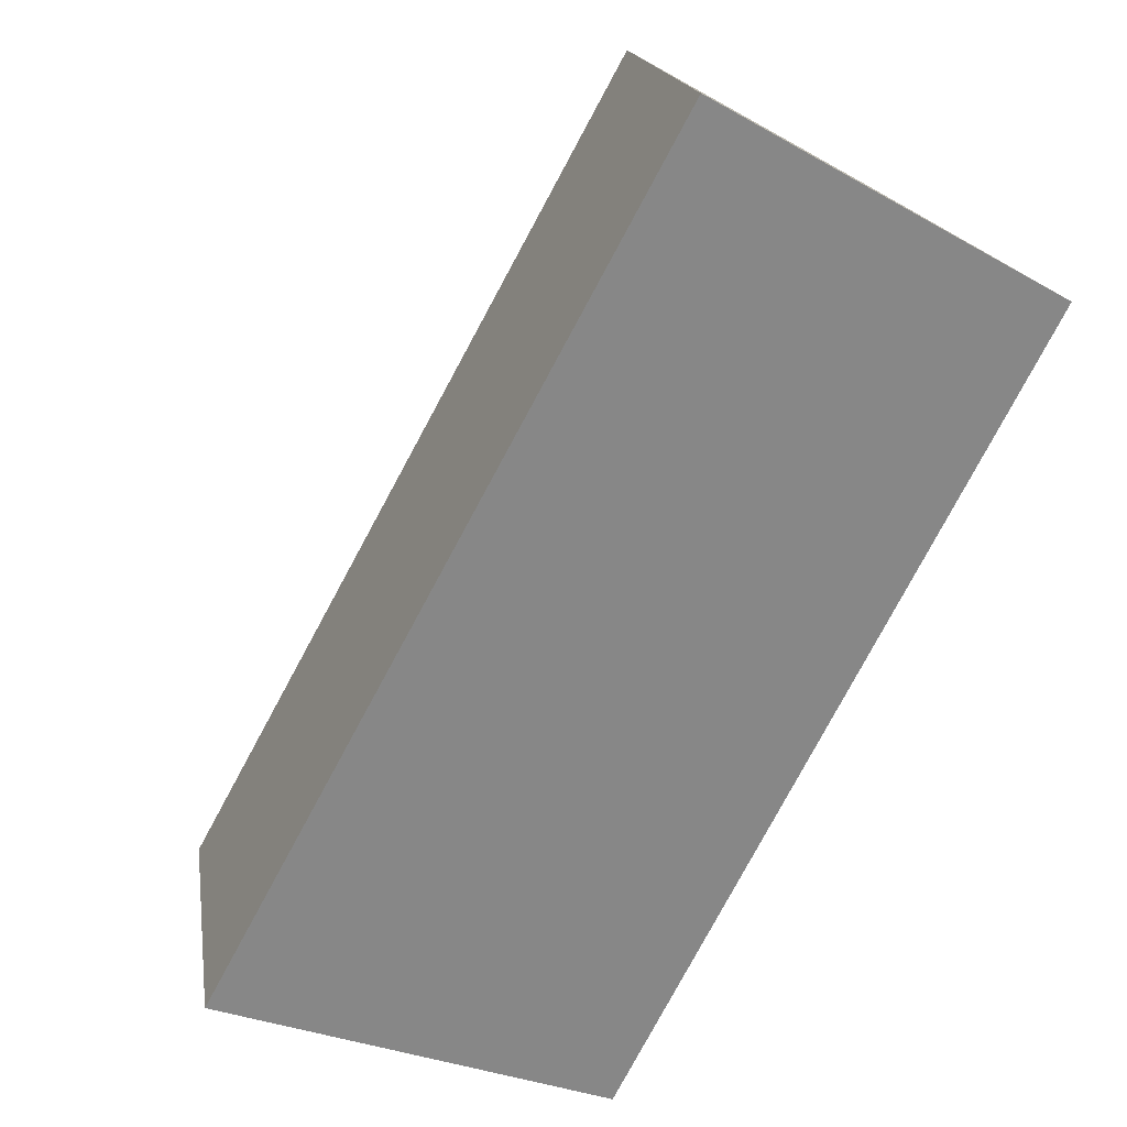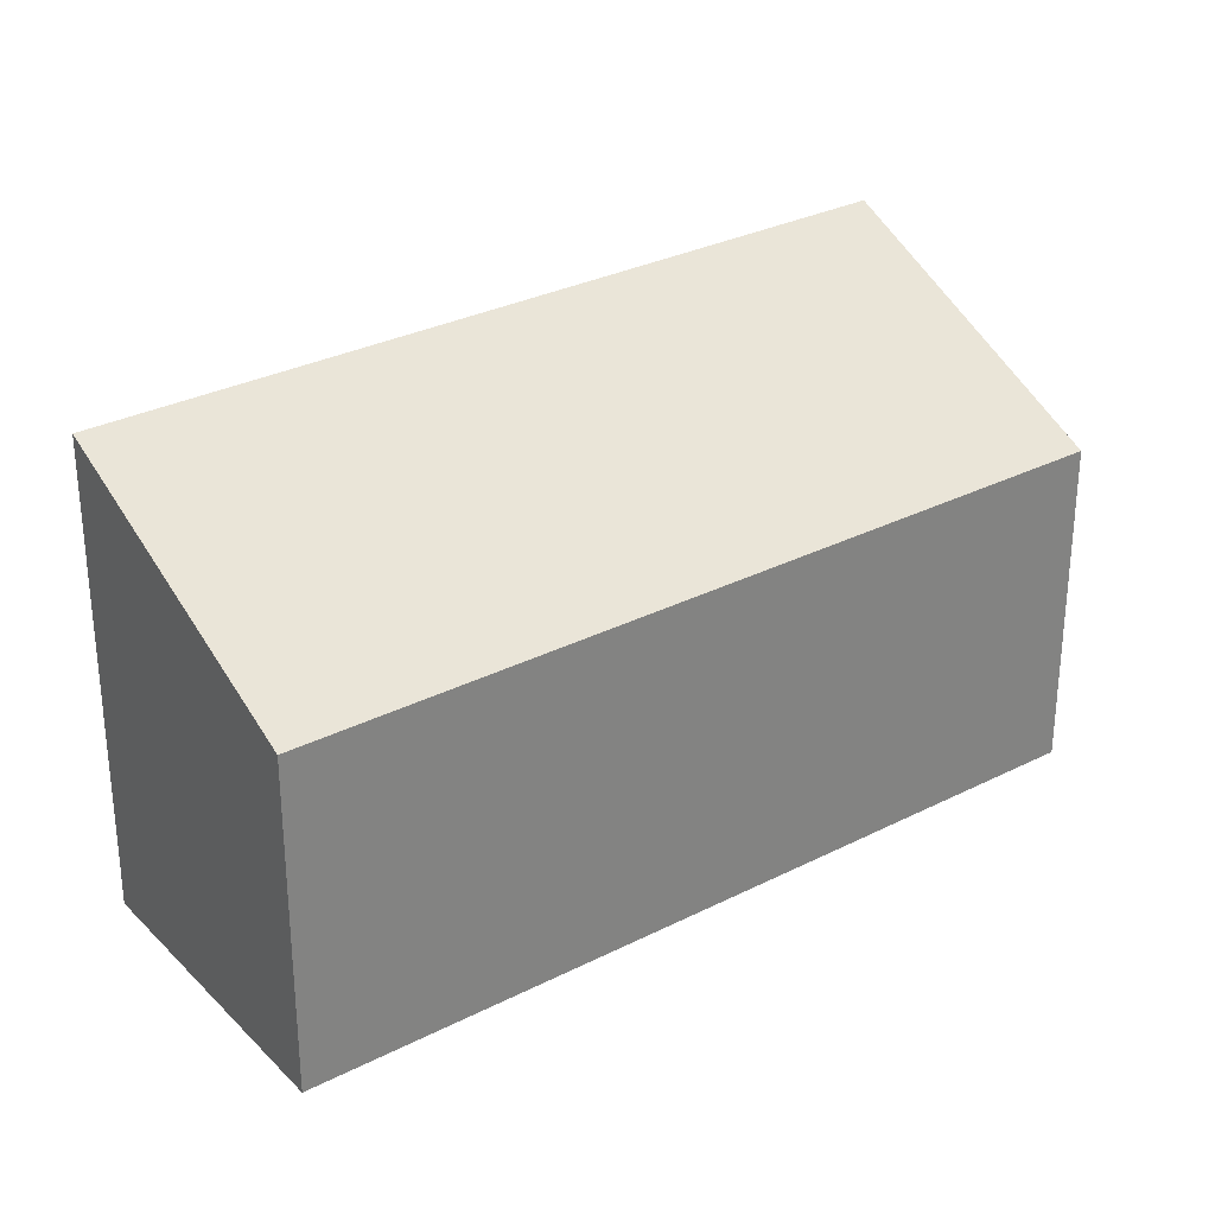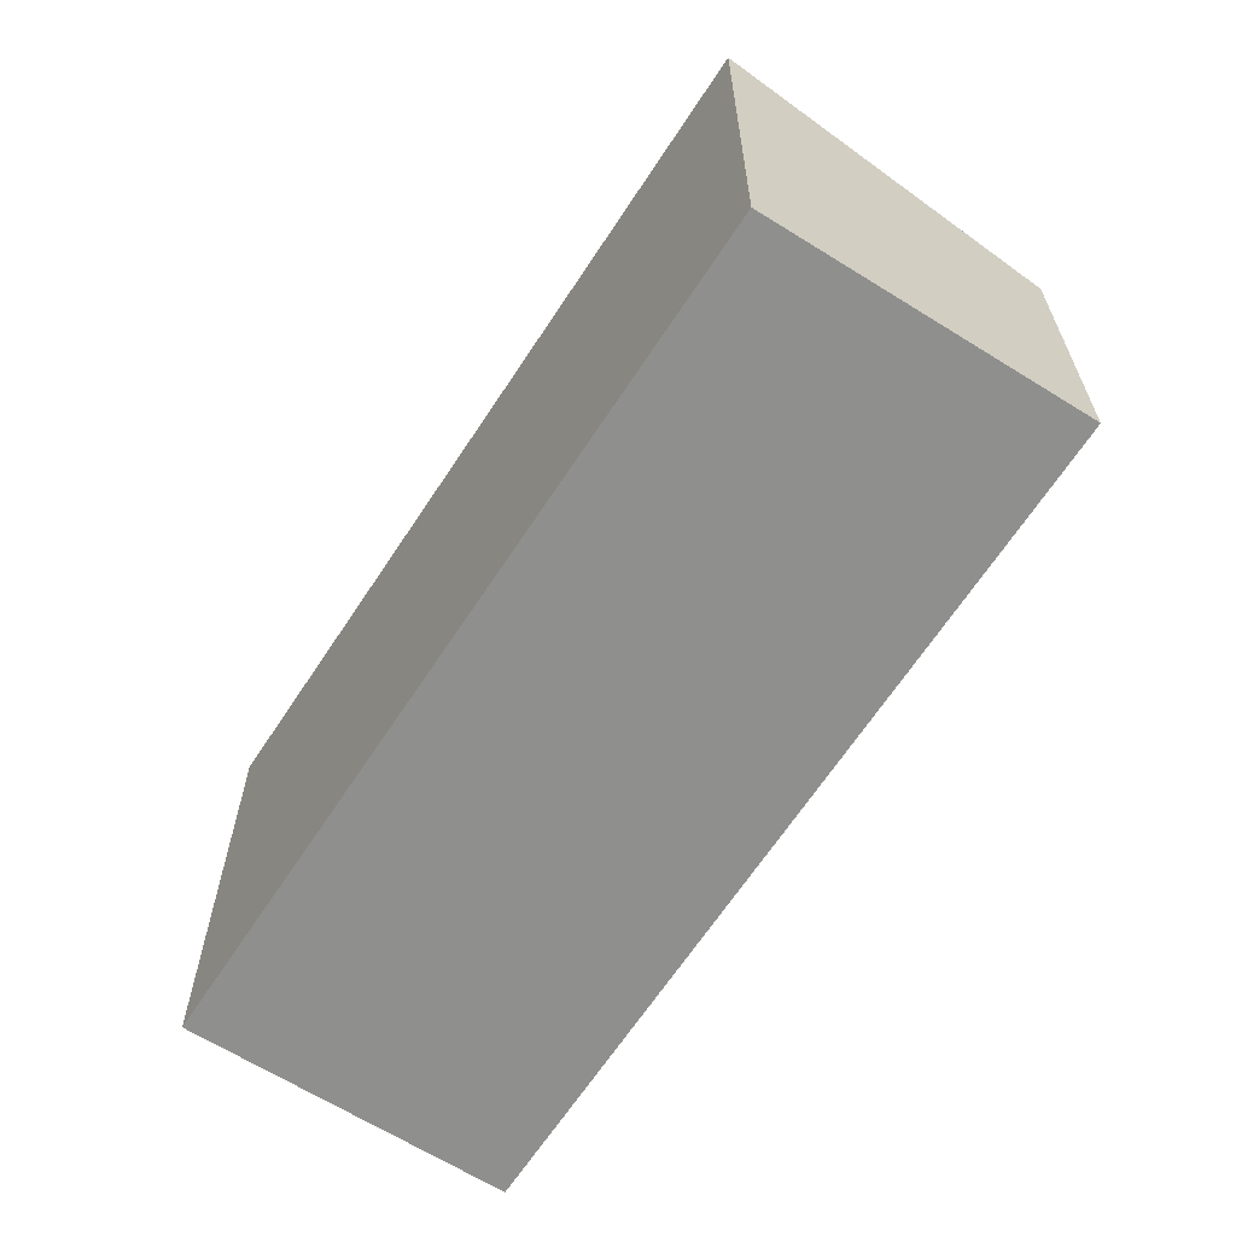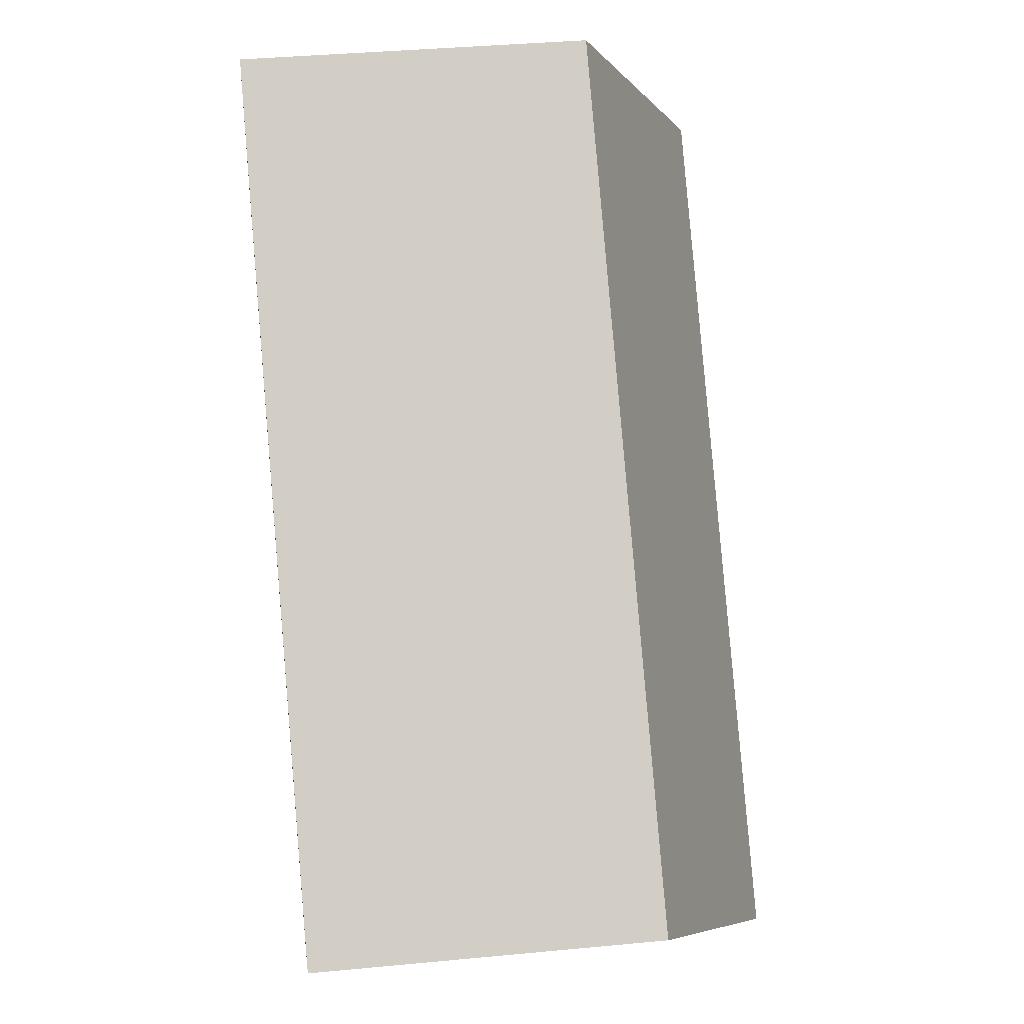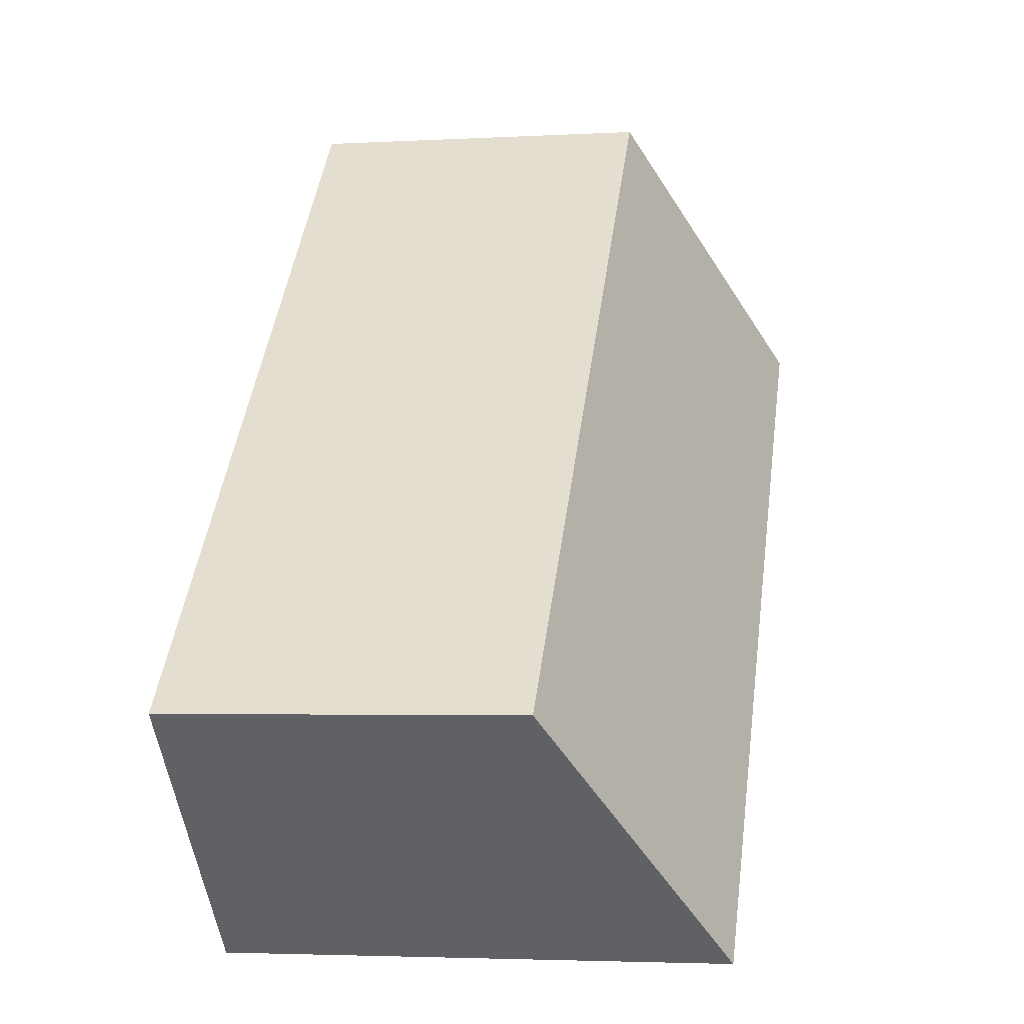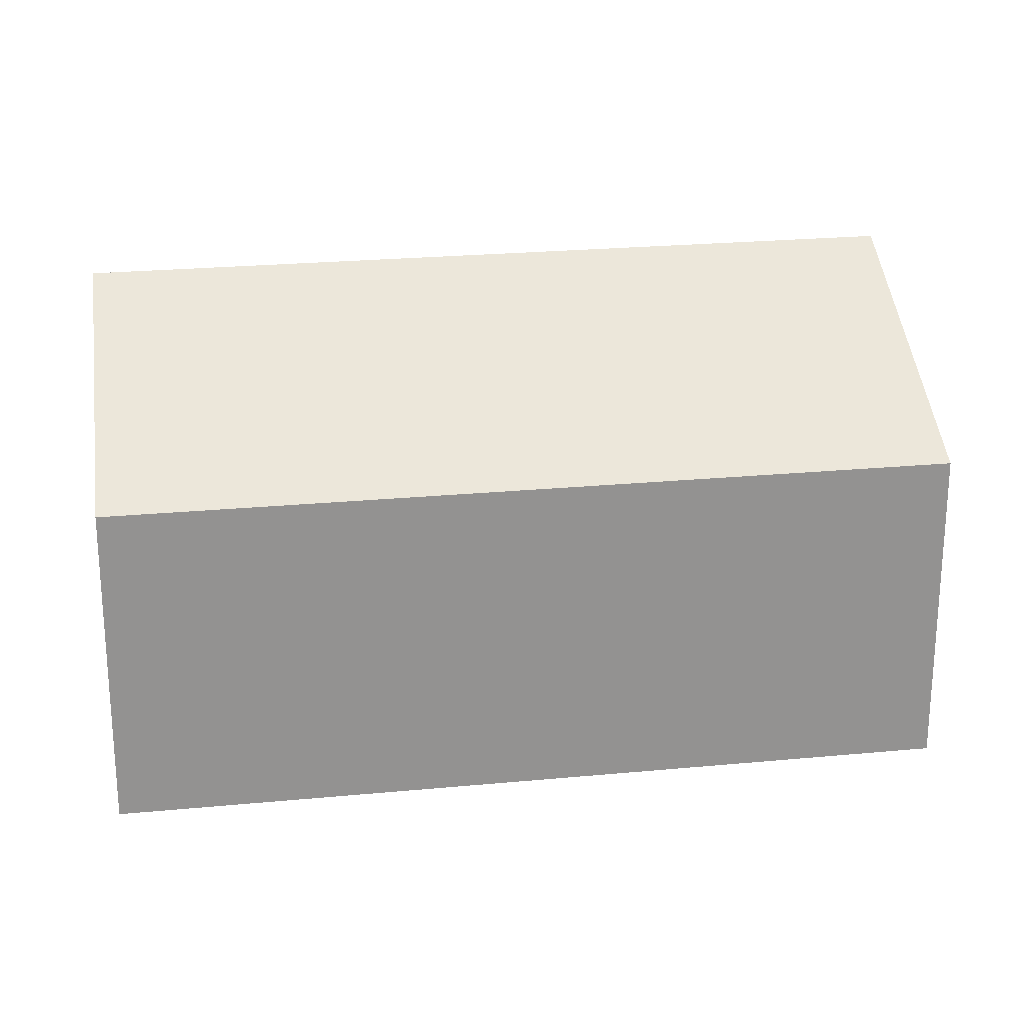
<metadata>
{"format":"obj","ext":"obj","renderer":"f3d","projection":"perspective","resolution":1024,"background":"white","views":[{"elev":-24.6,"azim":-133.1,"up":"+Z"},{"elev":30.2,"azim":9.3,"up":"+Y"},{"elev":-65.3,"azim":-77.3,"up":"+Y"},{"elev":37.2,"azim":83.0,"up":"+Z"},{"elev":-3.5,"azim":100.6,"up":"+Z"},{"elev":23.9,"azim":36.8,"up":"+Y"}]}
</metadata>
<code>
v  0 3.757 2.301e-16
v  6.515 2.627 -3.072
v  4.726 3.757 -4.871
v  1.789 2.627 1.799
v  4.726 2.983e-16 -4.871
v  0 0 0
v  1.789 -1.102e-16 1.799
v  6.515 1.881e-16 -3.072
g defaultobject
f 1 2 3
f 2 1 4
f 5 1 3
f 1 5 6
f 6 4 1
f 4 6 7
f 2 5 3
f 5 2 8
f 7 2 4
f 2 7 8
f 8 6 5
f 6 8 7

</code>
